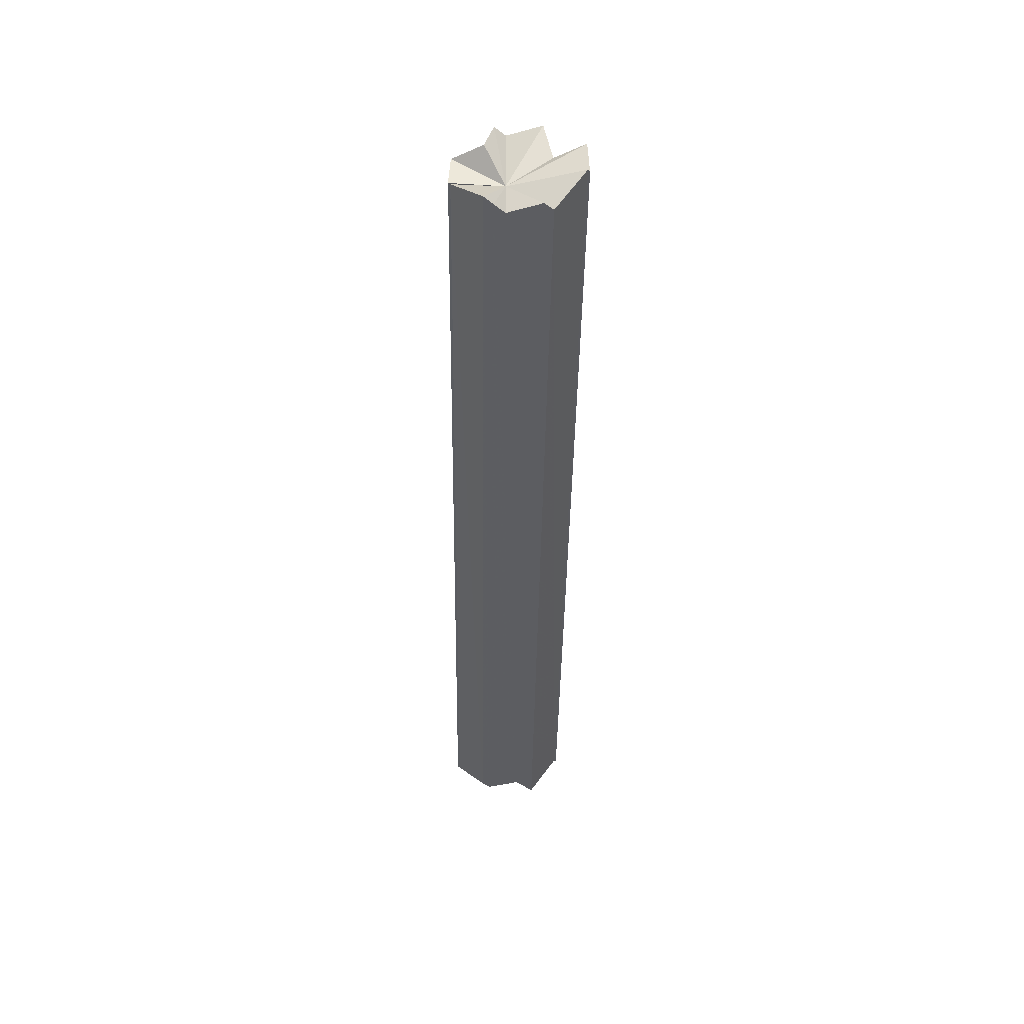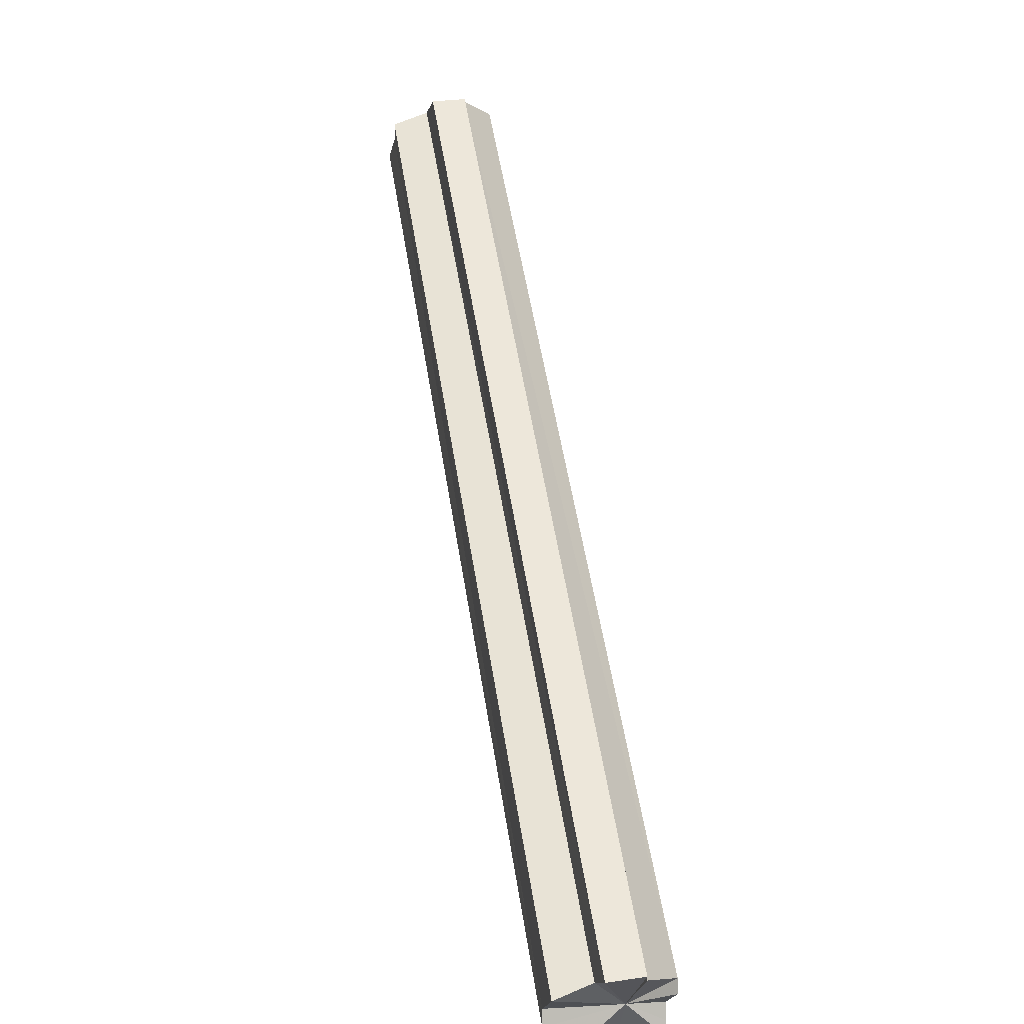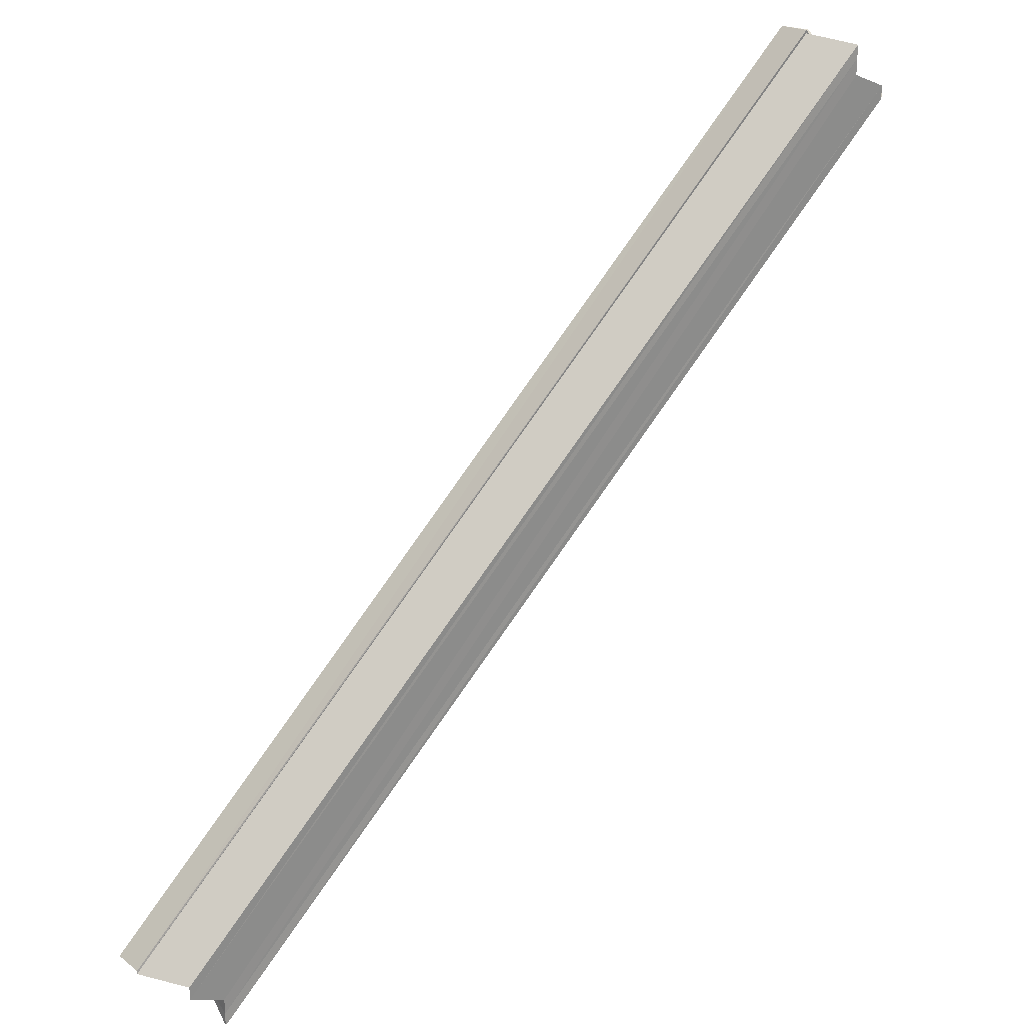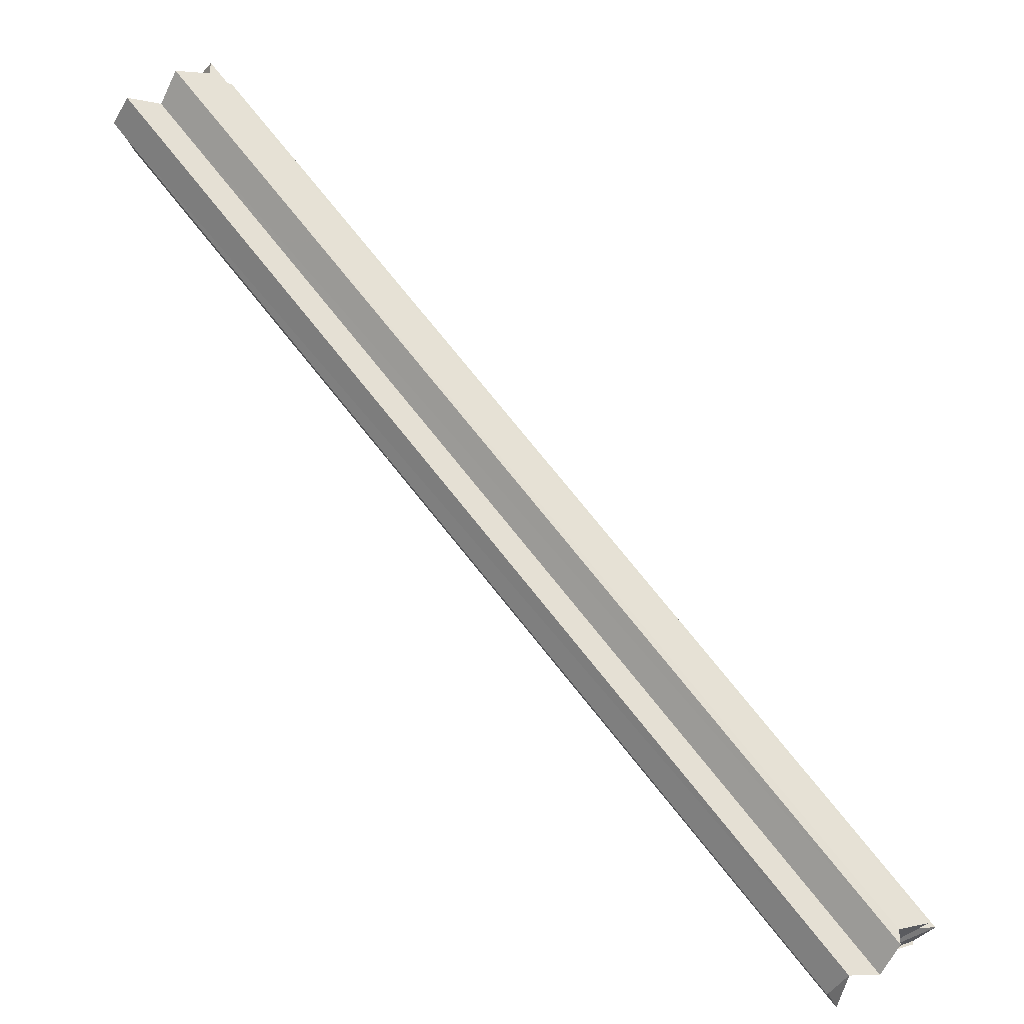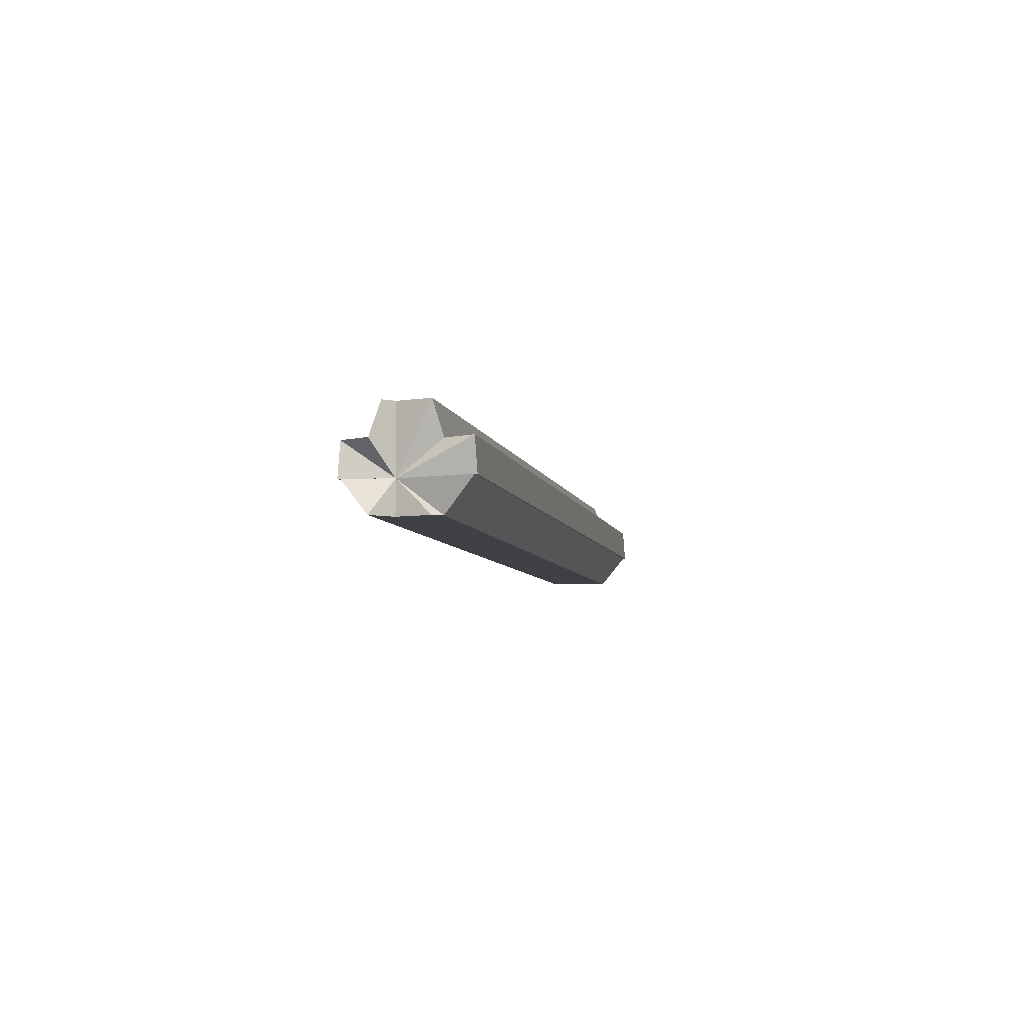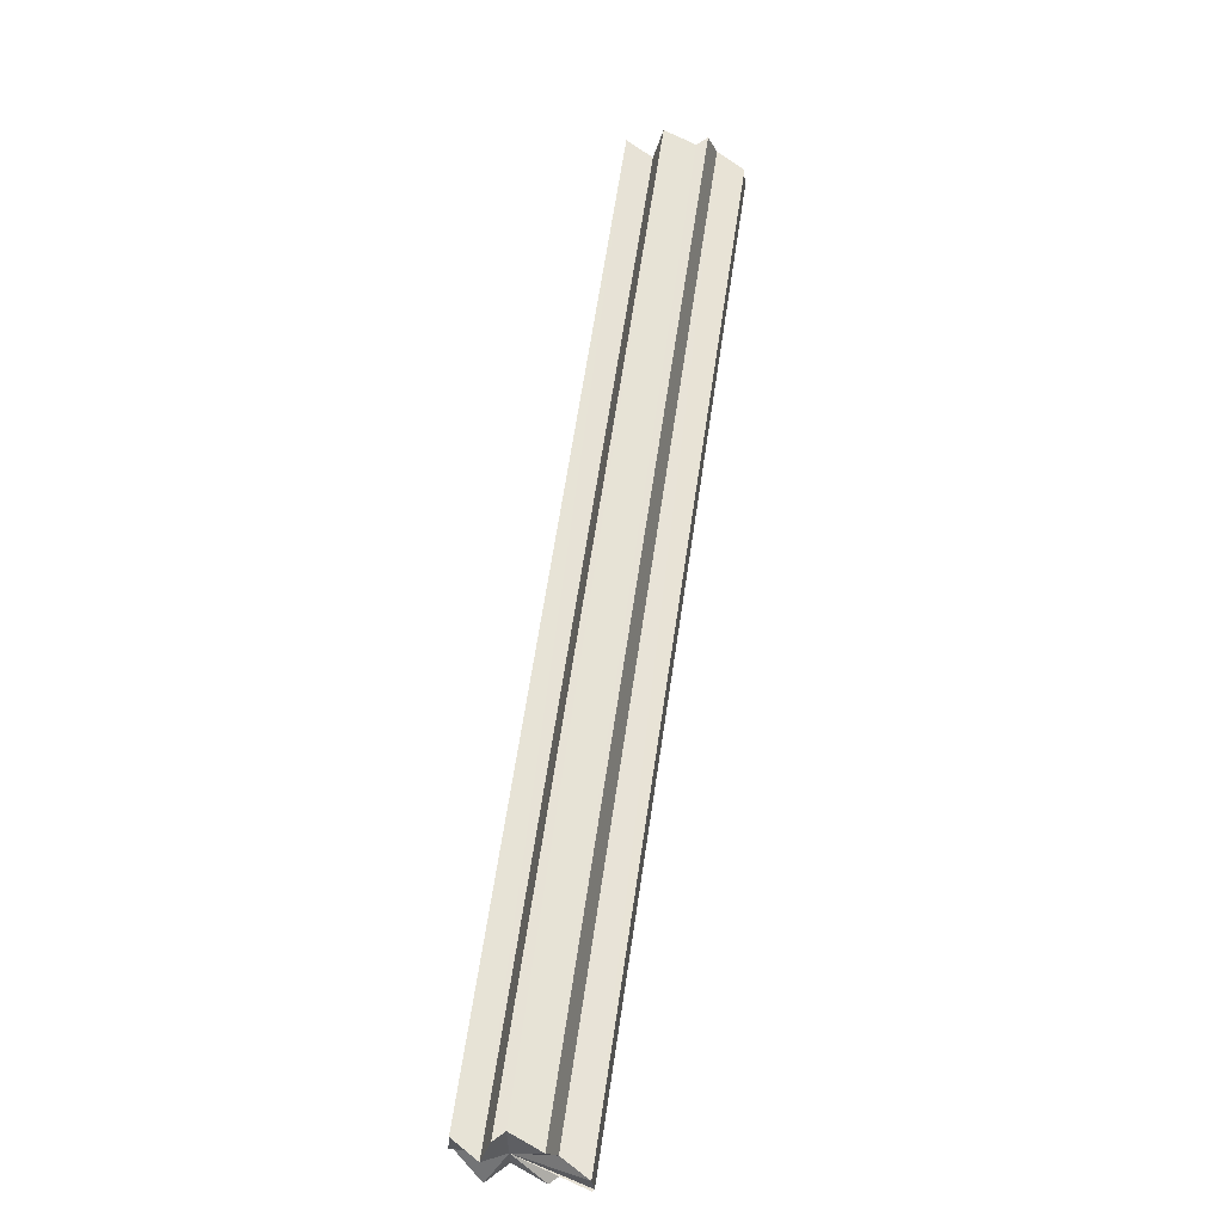
<metadata>
{"format":"obj","ext":"obj","renderer":"f3d","projection":"perspective","resolution":1024,"background":"white","views":[{"elev":-37.2,"azim":44.5,"up":"+Y"},{"elev":4.2,"azim":-102.0,"up":"+Z"},{"elev":25.5,"azim":-35.5,"up":"+Z"},{"elev":-39.3,"azim":151.9,"up":"+Z"},{"elev":-5.3,"azim":-124.8,"up":"+Y"},{"elev":62.6,"azim":-126.5,"up":"+Y"}]}
</metadata>
<code>
o 15833
v 2244 1879 15.3
v 2244 1879 15.29
v 2244 1879 15.51
v 2244 1879 15.29
v 2244 1879 15.51
v 2244 1879 15.28
v 2244 1879 15.51
v 2244 1879 15.3
v 2244 1879 15.52
v 2244 1879 15.3
v 2244 1879 15.52
v 2244 1879 15.31
v 2244 1879 15.53
v 2244 1879 15.53
v 2244 1879 15.31
v 2244 1879 15.31
v 2244 1879 15.53
v 2244 1879 15.51
v 2244 1879 15.29
v 2244 1879 15.51
v 2244 1879 15.29
v 2244 1879 15.51
v 2244 1879 15.52
v 2244 1879 15.3
v 2244 1879 15.52
v 2244 1879 15.3
v 2244 1879 15.53
v 2244 1879 15.3
v 2244 1879 15.28
v 2244 1879 15.5
v 2244 1879 15.28
v 2244 1879 15.5
v 2244 1879 15.28
v 2244 1879 15.5
v 2244 1879 15.51
v 2244 1879 15.53
v 2244 1879 15.5
v 2244 1879 15.51
v 2244 1879 15.5
v 2244 1879 15.28
v 2244 1879 15.28
v 2244 1879 15.5
v 2244 1879 15.28
v 2244 1879 15.5
v 2244 1879 15.3
v 2244 1879 15.28
v 2244 1879 15.3
v 2244 1879 15.3
v 2244 1879 15.3
v 2244 1879 15.29
v 2244 1879 15.3
v 2244 1879 15.29
v 2244 1879 15.29
v 2244 1879 15.3
v 2244 1879 15.29
v 2244 1879 15.3
v 2244 1879 15.3
v 2244 1879 15.3
v 2244 1879 15.28
v 2244 1879 15.31
v 2244 1879 15.31
v 2244 1879 15.52
v 2244 1879 15.53
v 2244 1879 15.31
v 2244 1879 15.3
v 2244 1879 15.52
v 2244 1879 15.52
v 2244 1879 15.51
v 2244 1879 15.3
v 2244 1879 15.51
v 2244 1879 15.3
v 2244 1879 15.51
v 2244 1879 15.29
v 2244 1879 15.28
v 2244 1879 15.29
v 2244 1879 15.5
v 2244 1879 15.29
v 2244 1879 15.51
v 2244 1879 15.3
v 2244 1879 15.51
v 2244 1879 15.3
v 2244 1879 15.51
v 2244 1879 15.3
v 2244 1879 15.52
v 2244 1879 15.5
v 2244 1879 15.29
v 2244 1879 15.51
v 2244 1879 15.51
v 2244 1879 15.51
v 2244 1879 15.51
v 2244 1879 15.52
v 2244 1879 15.52
v 2244 1879 15.53
v 2244 1879 15.51
v 2244 1879 15.53
v 2244 1879 15.53
v 2244 1879 15.31
v 2244 1879 15.31
v 2244 1879 15.31
v 2244 1879 15.51
v 2244 1879 15.51
v 2244 1879 15.51
v 2244 1879 15.52
v 2244 1879 15.52
v 2244 1879 15.51
v 2244 1879 15.53
v 2244 1879 15.5
v 2244 1879 15.5
v 2244 1879 15.3
v 2244 1879 15.28
v 2244 1879 15.28
v 2244 1879 15.3
v 2244 1879 15.31
v 2244 1879 15.31
v 2244 1879 15.31
f 1 2 3
f 2 4 5
f 4 6 7
f 8 1 9
f 10 8 11
f 12 10 13
f 14 15 13
f 16 12 17
f 18 19 20
f 20 21 22
f 23 24 18
f 25 26 23
f 27 28 25
f 22 29 30
f 29 31 32
f 30 33 34
f 35 36 27
f 35 37 34
f 35 38 39
f 40 41 42
f 42 43 44
f 45 43 46
f 45 47 48
f 49 50 43
f 49 51 47
f 49 52 50
f 49 53 51
f 49 54 52
f 49 55 53
f 49 56 54
f 49 57 56
f 58 59 55
f 58 60 61
f 62 61 63
f 49 64 65
f 65 64 66
f 67 65 62
f 68 69 67
f 70 71 68
f 72 73 70
f 74 75 76
f 75 77 78
f 77 79 80
f 79 81 82
f 81 83 84
f 85 86 78
f 87 85 78
f 87 88 89
f 87 89 90
f 87 90 91
f 87 91 92
f 87 92 93
f 94 93 95
f 96 97 95
f 98 99 96
f 94 100 101
f 87 102 100
f 87 103 102
f 87 104 103
f 105 106 104
f 105 107 108
f 109 110 111
f 109 112 113
f 109 114 115

</code>
